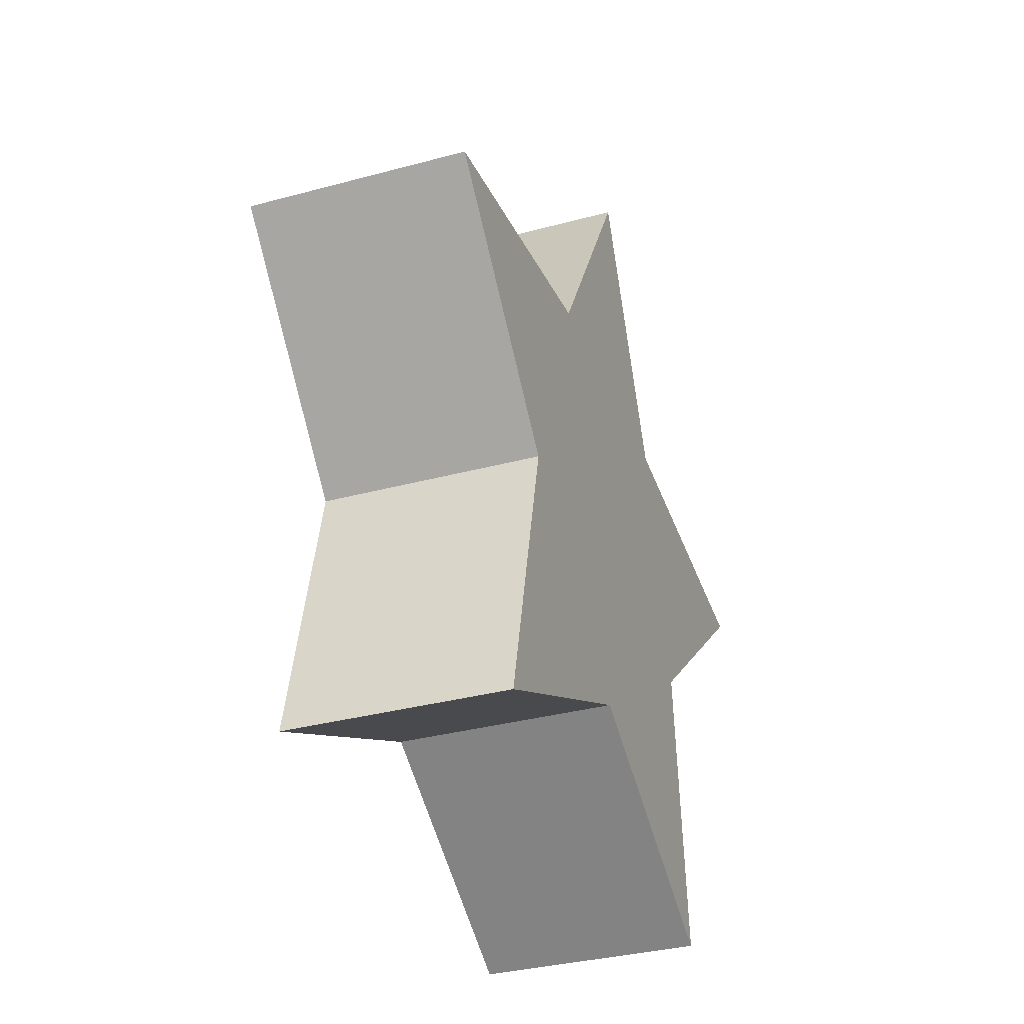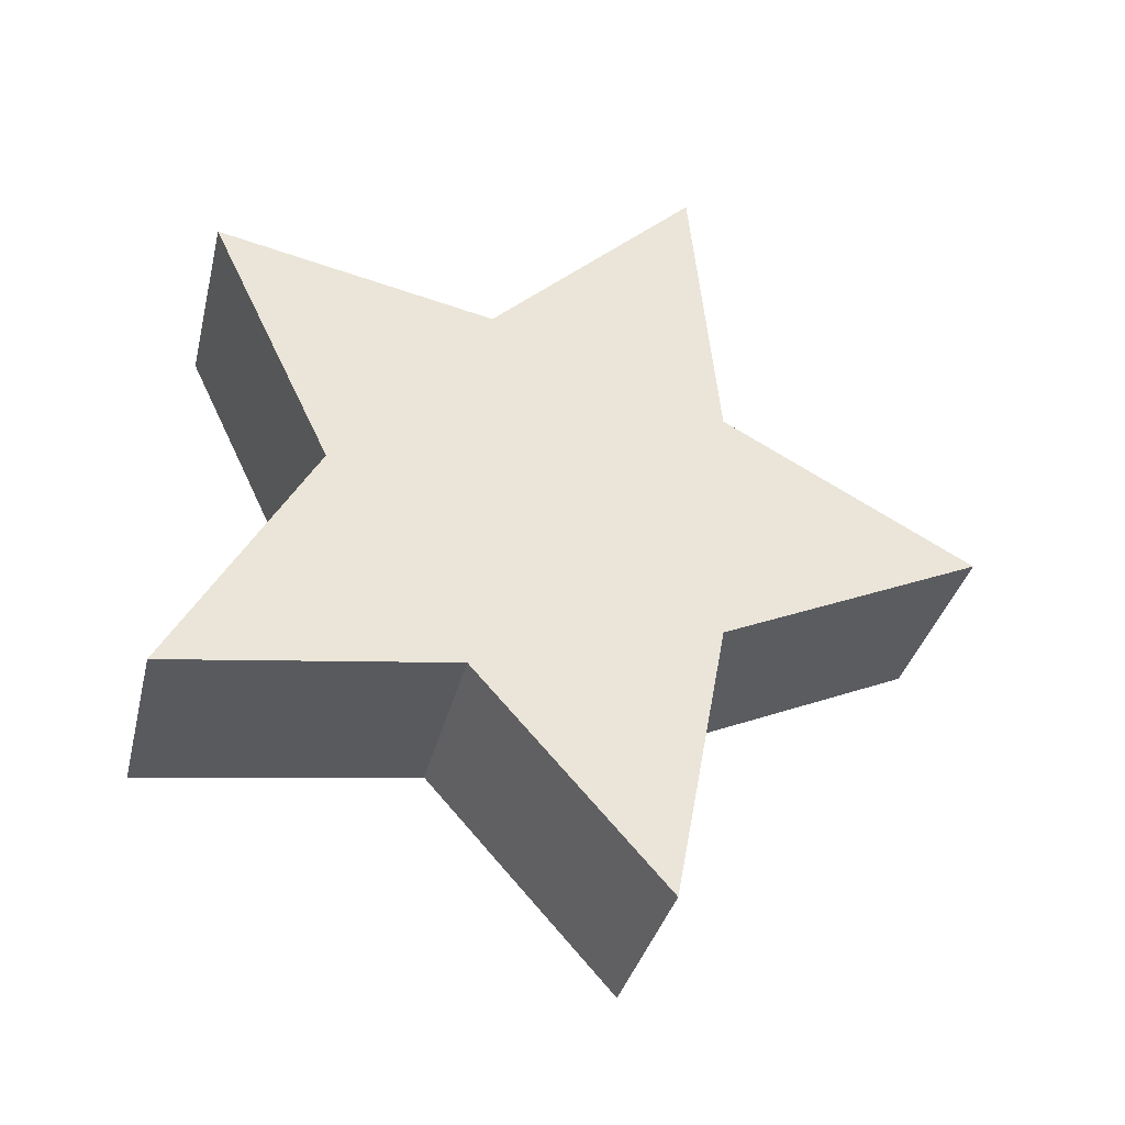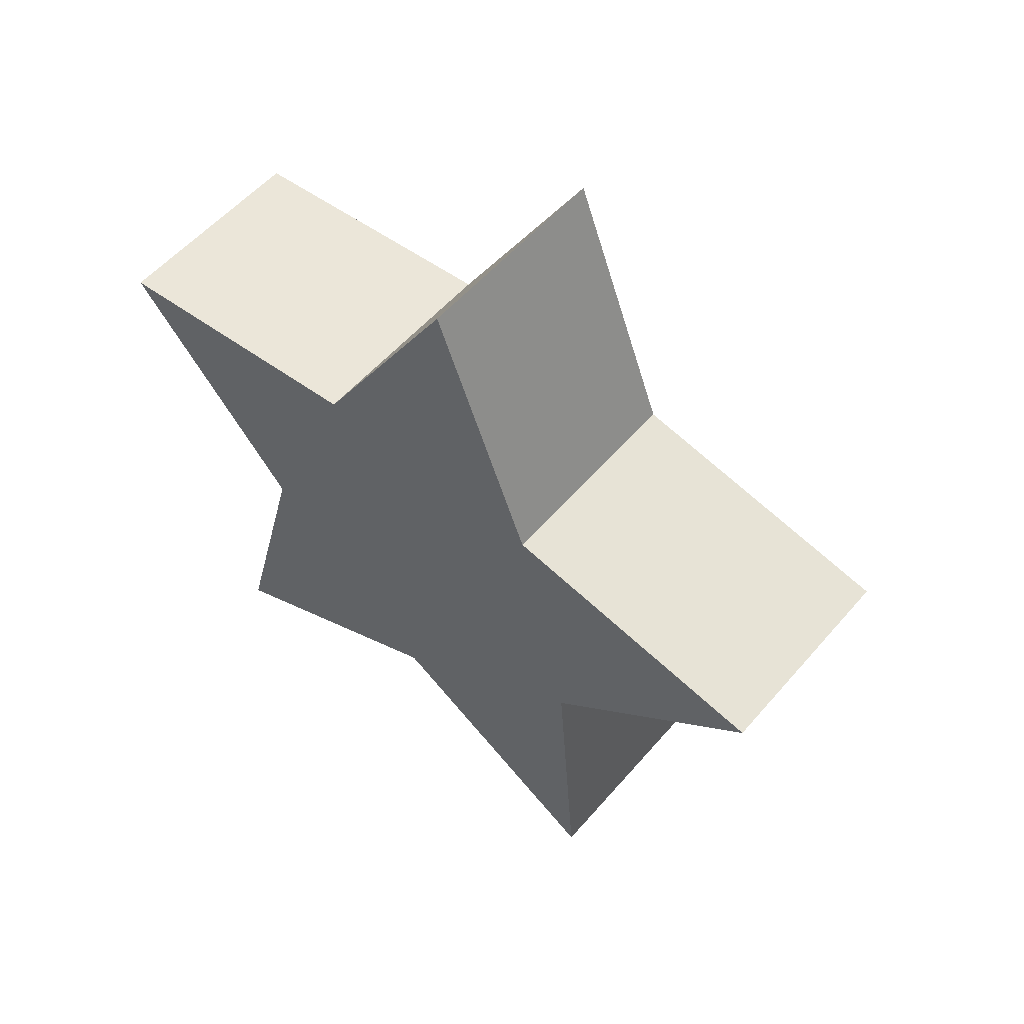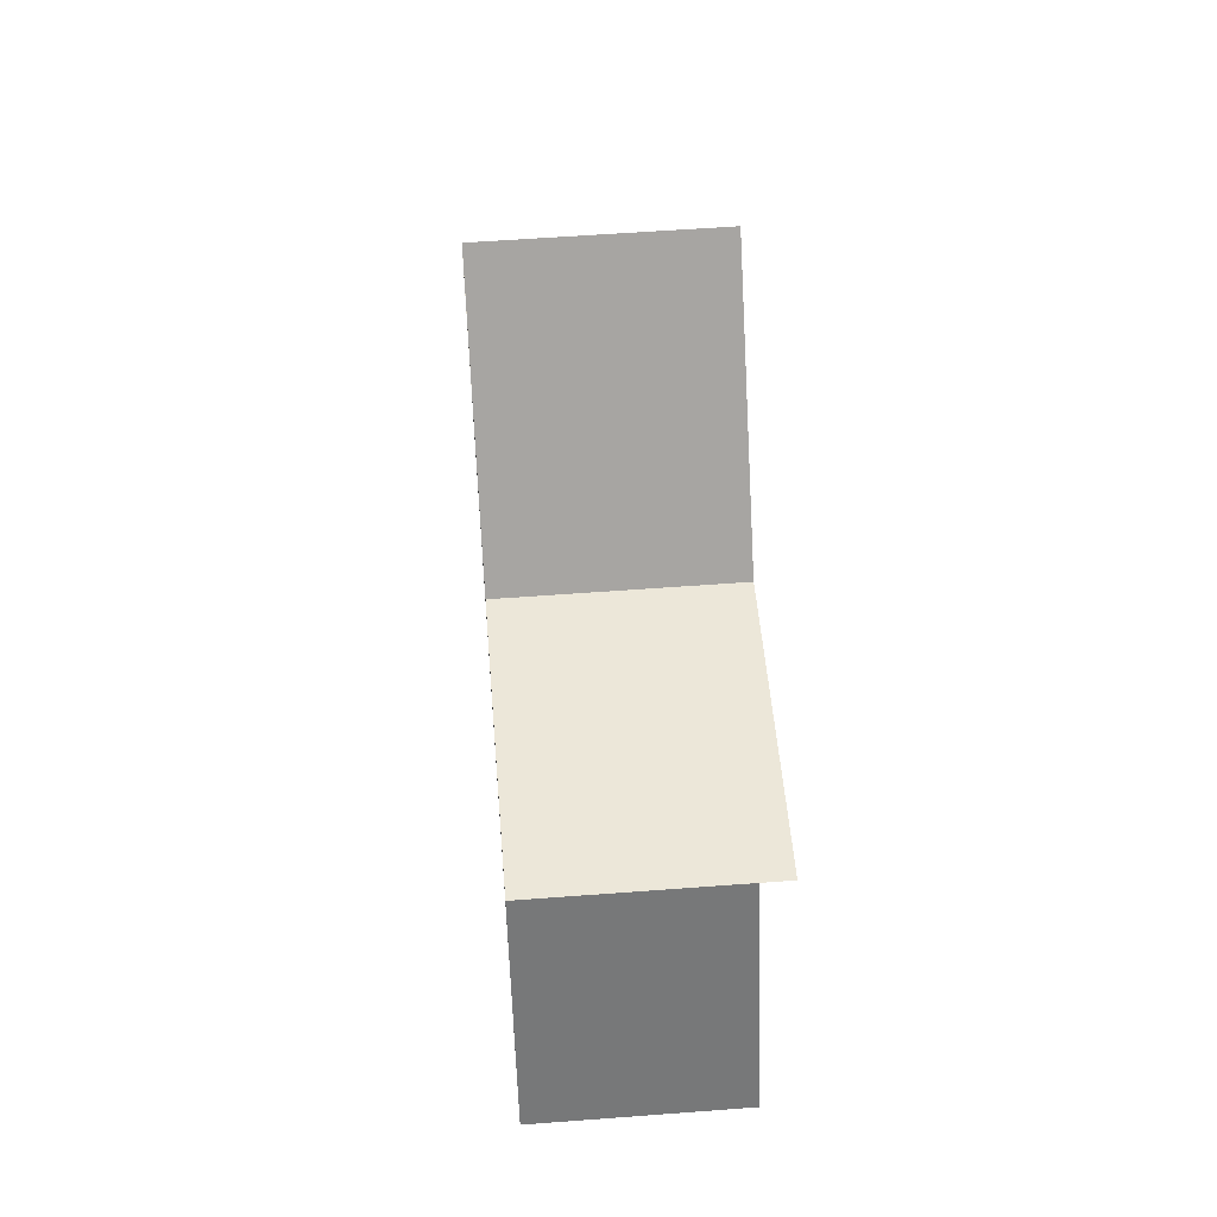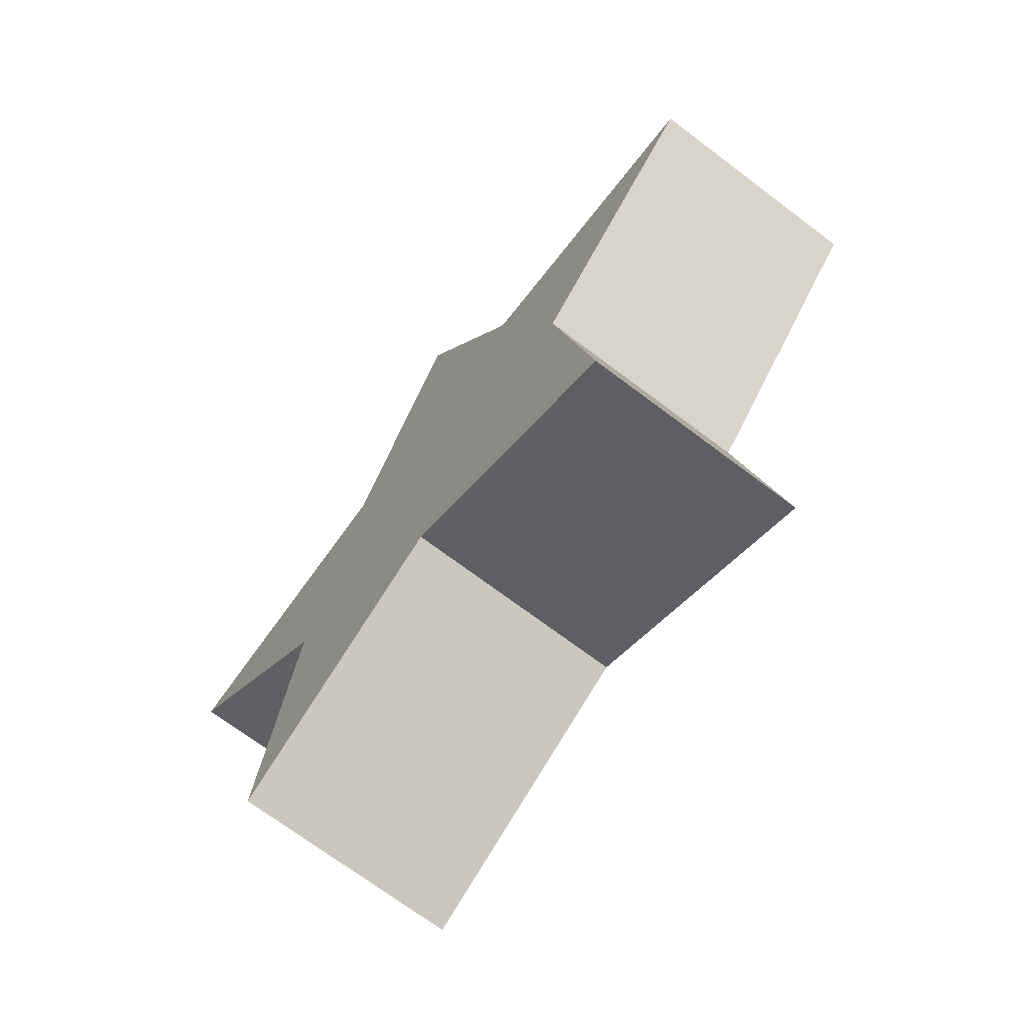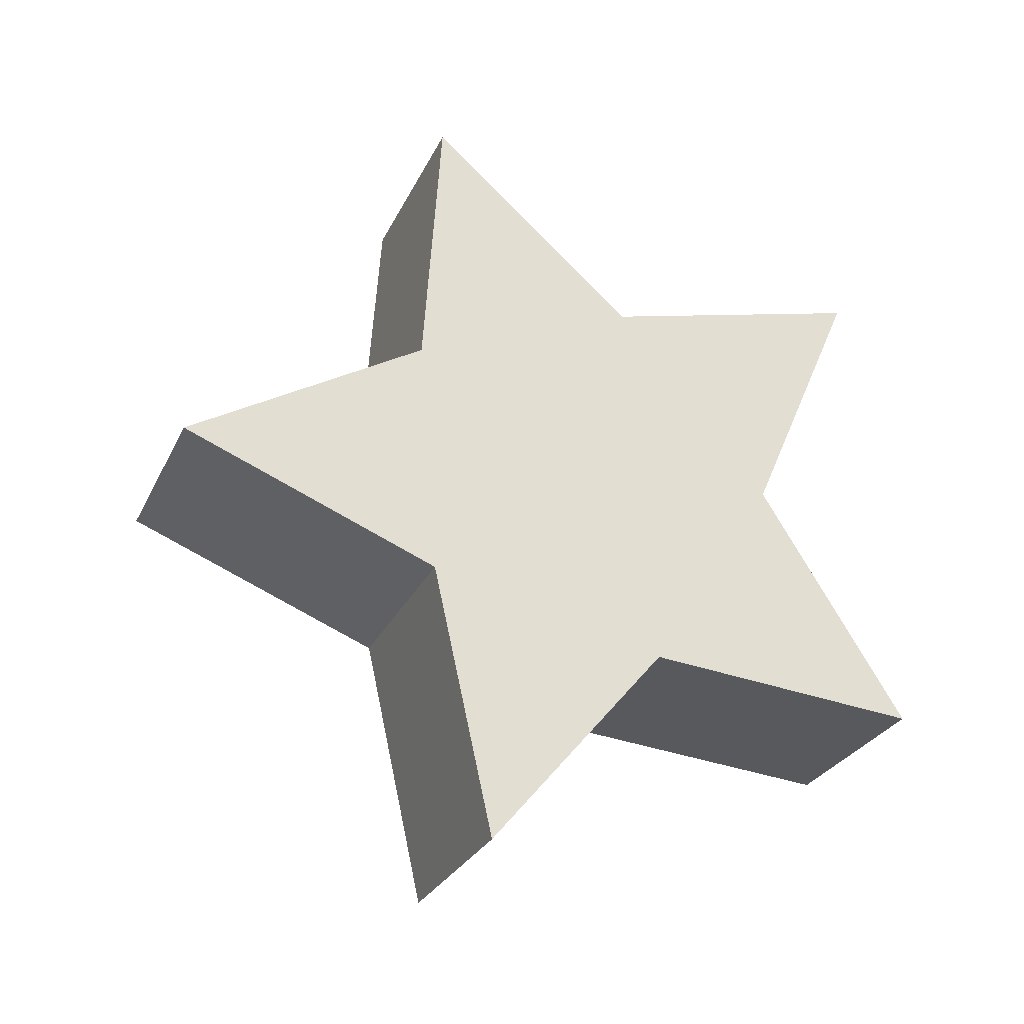
<metadata>
{"format":"obj","ext":"obj","renderer":"f3d","projection":"perspective","resolution":1024,"background":"white","views":[{"elev":-36.2,"azim":34.3,"up":"+Z"},{"elev":-48.8,"azim":-102.5,"up":"+Y"},{"elev":36.1,"azim":-47.9,"up":"+Y"},{"elev":41.9,"azim":-170.7,"up":"+Z"},{"elev":-72.5,"azim":156.7,"up":"+Z"},{"elev":-12.9,"azim":69.2,"up":"+Y"}]}
</metadata>
<code>
o Star
v 0.2777 0.1654 -0.9761
v 0.2855 0.1745 -0.4649
v 0.4159 -0.424 -1.284
v 0.1299 0.7436 -1.3
v 0.1674 0.644 -0.6295
v 0.05892 1.125 -0.1622
v 0.2203 0.4737 -0.05542
v 0.301 0.1926 0.5575
v 0.3632 -0.1101 -0.04724
v 0.5216 -0.7645 -0.1357
v 0.3987 -0.3006 -0.6162
v -0.2189 0.04391 -0.9664
v -0.08072 -0.5455 -1.274
v -0.3667 0.6221 -1.29
v -0.3292 0.5225 -0.6198
v -0.4377 1.003 -0.1525
v -0.2763 0.3522 -0.04572
v -0.1956 0.0711 0.5672
v -0.1334 -0.2316 -0.03754
v 0.02502 -0.886 -0.126
v -0.09786 -0.4221 -0.6065
v -0.2111 0.05297 -0.4552
f 1 2 3
f 2 1 4
f 2 4 5
f 2 5 6
f 2 6 7
f 2 7 8
f 2 8 9
f 2 9 10
f 2 10 11
f 2 11 3
f 12 3 13
f 1 14 4
f 4 15 5
f 15 6 5
f 6 17 7
f 17 8 7
f 8 19 9
f 9 20 10
f 20 11 10
f 21 3 11
f 22 12 13
f 12 22 14
f 14 22 15
f 15 22 16
f 16 22 17
f 17 22 18
f 18 22 19
f 19 22 20
f 20 22 21
f 21 22 13
f 12 1 3
f 1 12 14
f 4 14 15
f 15 16 6
f 6 16 17
f 17 18 8
f 8 18 19
f 9 19 20
f 20 21 11
f 21 13 3

</code>
